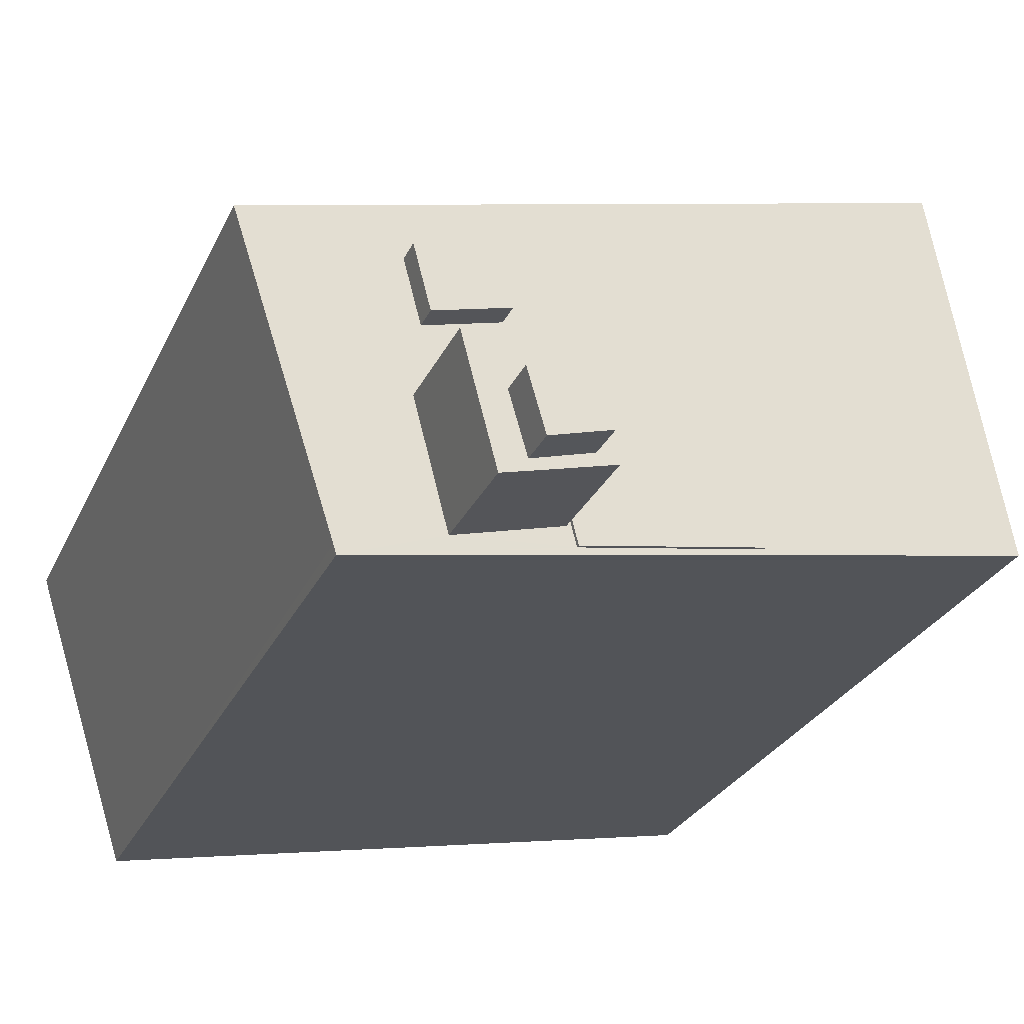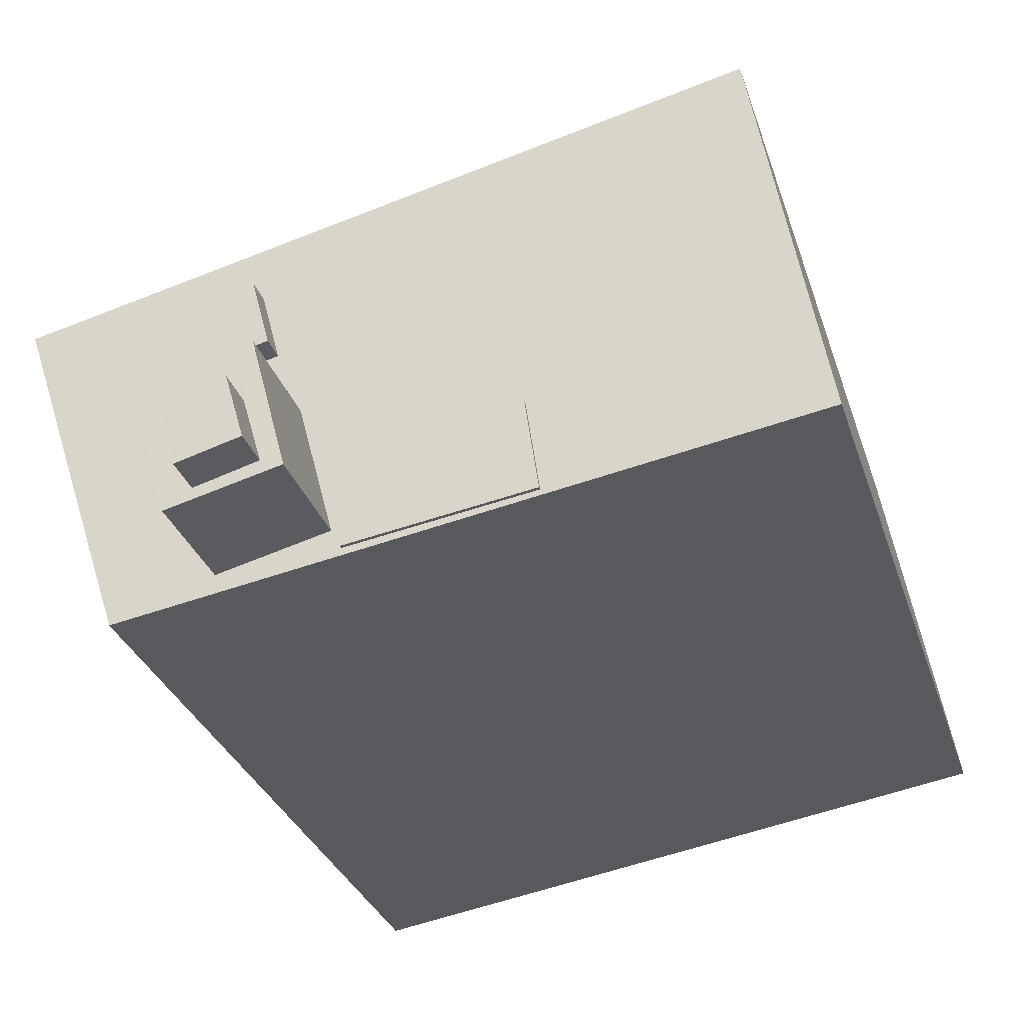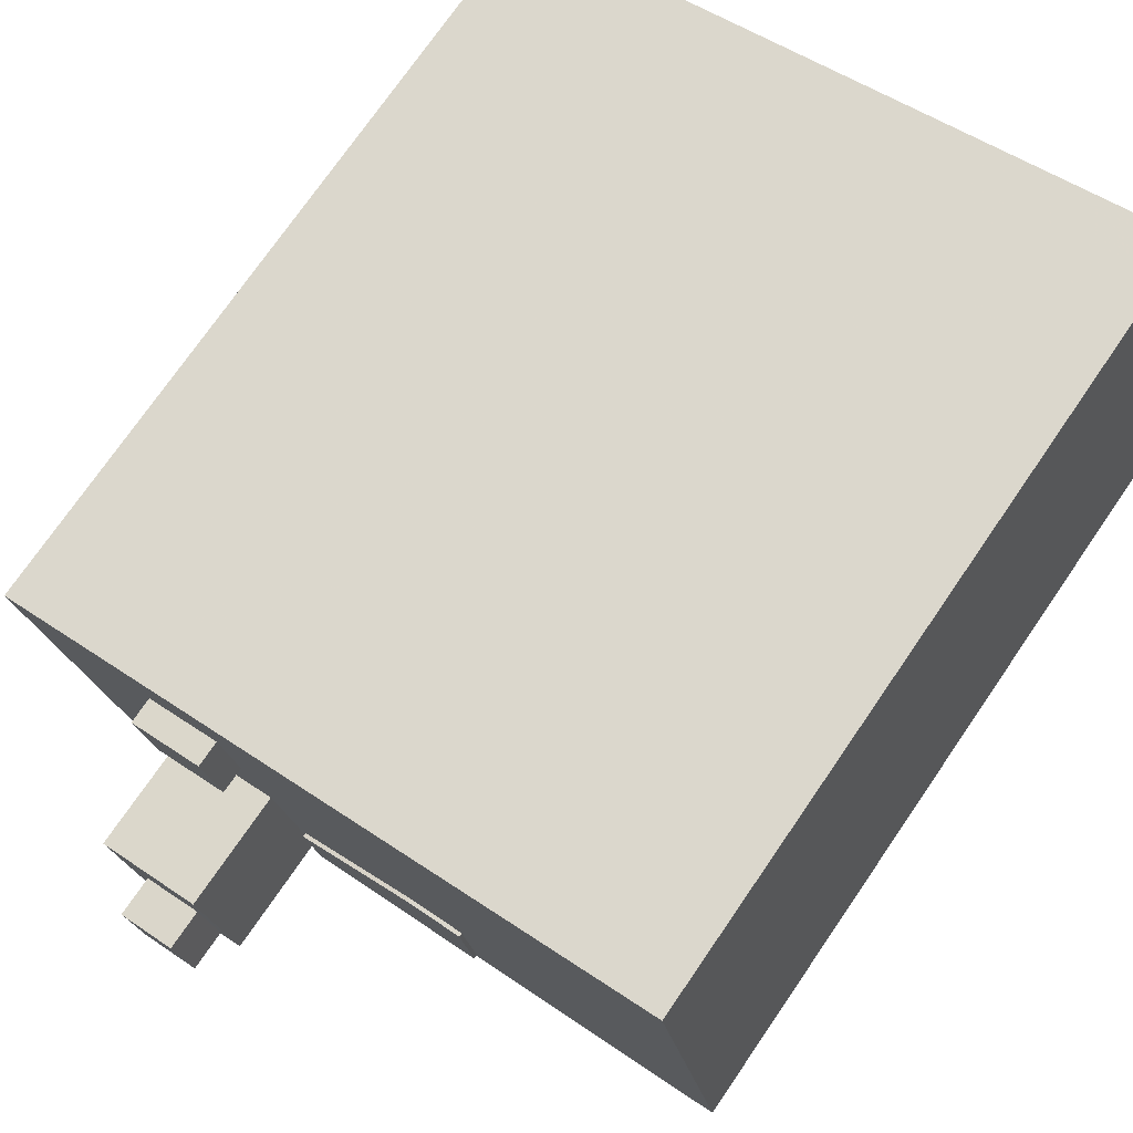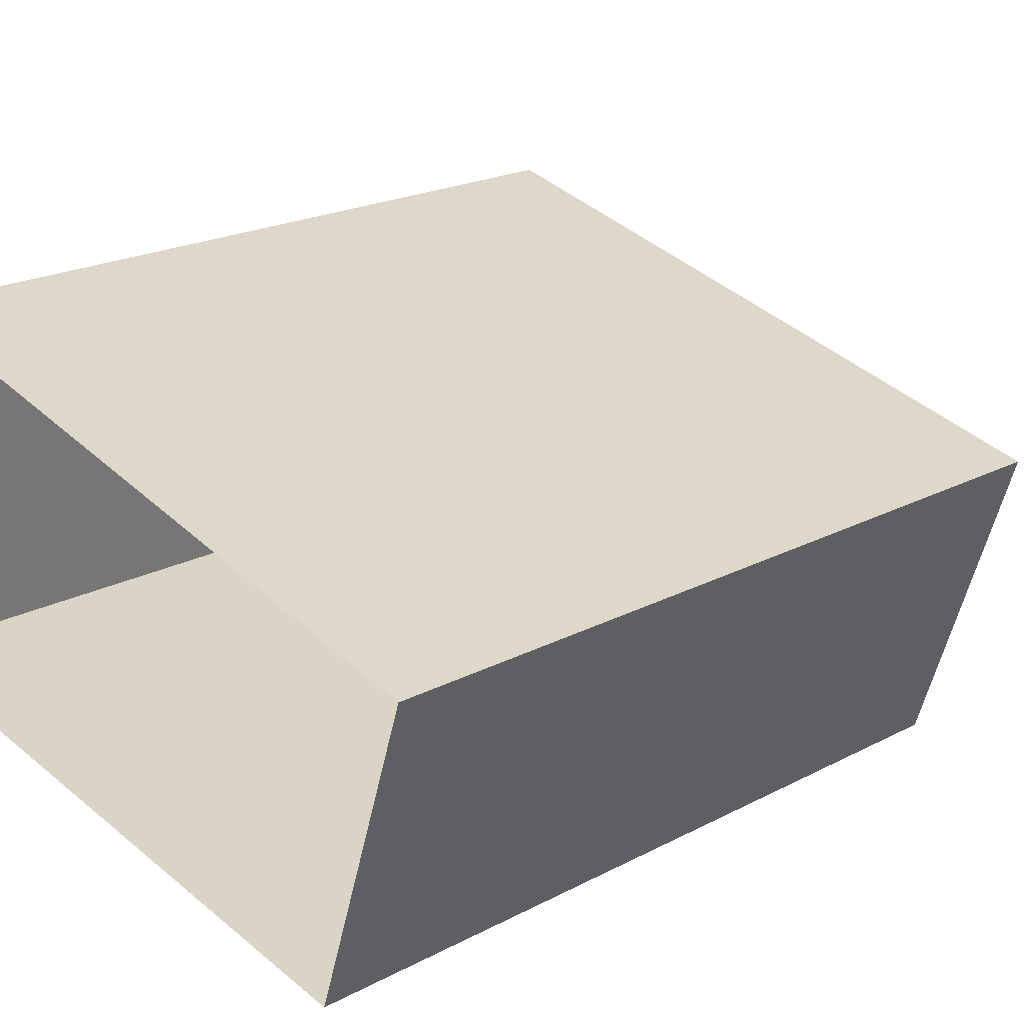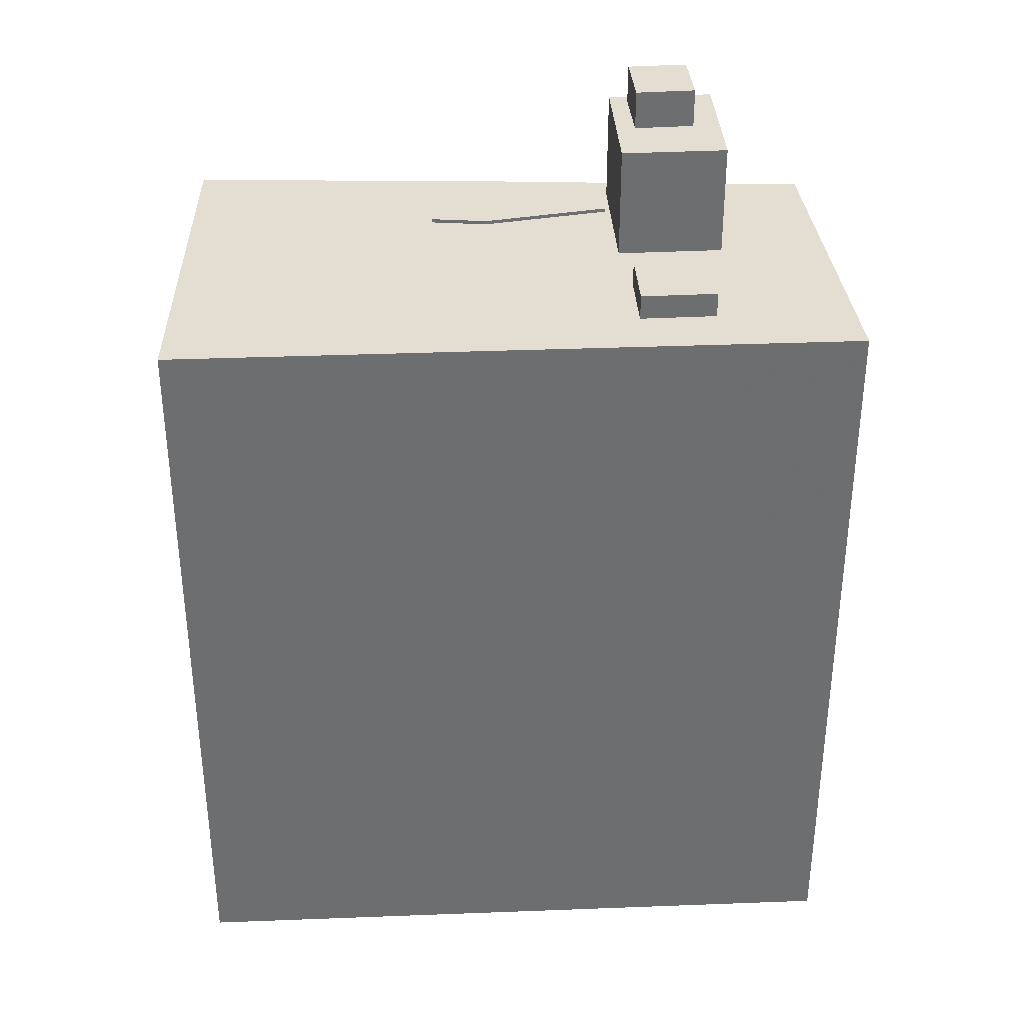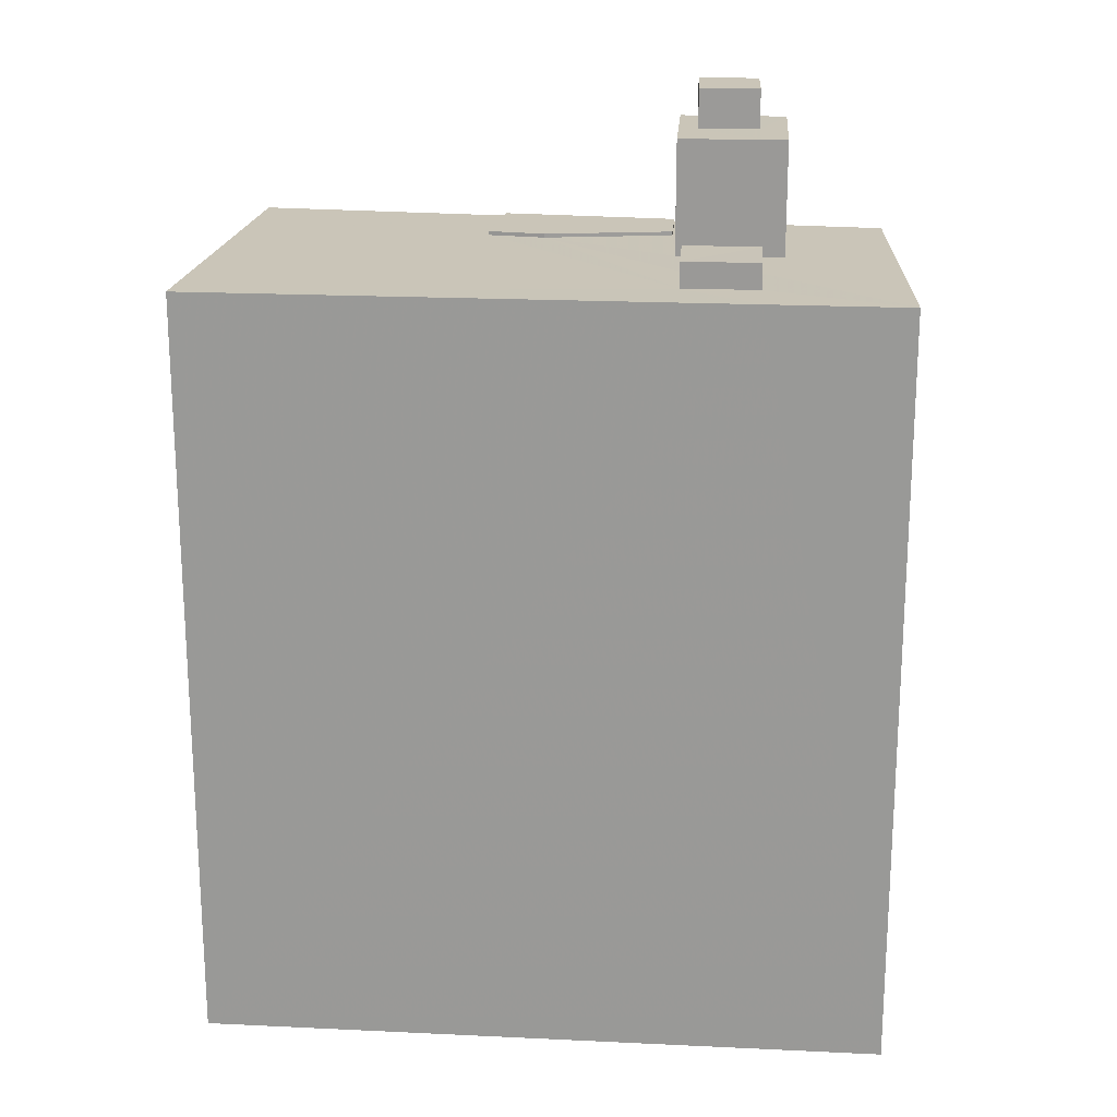
<metadata>
{"format":"obj","ext":"obj","renderer":"f3d","projection":"perspective","resolution":1024,"background":"white","views":[{"elev":-27.4,"azim":-20.9,"up":"+Y"},{"elev":-29.6,"azim":16.1,"up":"+Y"},{"elev":74.2,"azim":34.5,"up":"+Y"},{"elev":21.0,"azim":-133.3,"up":"+Y"},{"elev":36.1,"azim":-169.0,"up":"+Z"},{"elev":20.3,"azim":-161.1,"up":"+Z"}]}
</metadata>
<code>
v -1.211e+04 -3.464e+04 62.21
v -1.211e+04 -3.464e+04 62.33
v -1.211e+04 -3.464e+04 62.33
v -1.211e+04 -3.464e+04 62.21
v -1.211e+04 -3.464e+04 62.21
v -1.211e+04 -3.464e+04 62.33
v -1.211e+04 -3.464e+04 62.21
v -1.211e+04 -3.464e+04 62.33
v -1.211e+04 -3.464e+04 62.21
v -1.211e+04 -3.464e+04 62.21
v -1.211e+04 -3.464e+04 62.33
v -1.211e+04 -3.464e+04 62.21
v -1.212e+04 -3.463e+04 37.85
v -1.212e+04 -3.463e+04 62.21
v -1.21e+04 -3.463e+04 37.85
v -1.21e+04 -3.463e+04 62.21
v -1.212e+04 -3.463e+04 62.21
v -1.21e+04 -3.464e+04 62.21
v -1.21e+04 -3.464e+04 37.85
v -1.21e+04 -3.464e+04 62.21
v -1.212e+04 -3.464e+04 62.21
v -1.212e+04 -3.464e+04 37.85
v -1.212e+04 -3.464e+04 62.21
v -1.211e+04 -3.463e+04 62.21
v -1.212e+04 -3.463e+04 63.02
v -1.211e+04 -3.463e+04 63.02
v -1.212e+04 -3.463e+04 62.21
v -1.211e+04 -3.463e+04 62.21
v -1.211e+04 -3.463e+04 63.02
v -1.212e+04 -3.464e+04 63.02
v -1.212e+04 -3.464e+04 62.21
v -1.212e+04 -3.464e+04 65.83
v -1.212e+04 -3.464e+04 67.08
v -1.211e+04 -3.464e+04 67.08
v -1.211e+04 -3.464e+04 65.83
v -1.211e+04 -3.464e+04 65.83
v -1.211e+04 -3.464e+04 67.08
v -1.212e+04 -3.464e+04 67.08
v -1.212e+04 -3.464e+04 65.83
v -1.212e+04 -3.464e+04 65.83
v -1.212e+04 -3.464e+04 65.83
v -1.212e+04 -3.464e+04 62.21
v -1.211e+04 -3.464e+04 65.83
v -1.211e+04 -3.464e+04 62.21
v -1.212e+04 -3.464e+04 62.21
v -1.211e+04 -3.464e+04 62.21
v -1.211e+04 -3.464e+04 65.83
v -1.212e+04 -3.464e+04 65.83
v -1.212e+04 -3.464e+04 62.21
v -1.211e+04 -3.464e+04 65.83
f 15 22 13
f 15 19 22
f 3 2 6
f 6 2 8
f 2 11 8
f 46 9 10
f 5 20 18
f 23 21 49
f 49 9 46
f 7 20 5
f 7 21 20
f 7 9 21
f 21 9 49
f 23 49 45
f 23 45 17
f 14 17 27
f 45 42 31
f 17 31 27
f 45 31 17
f 12 46 10
f 18 16 1
f 5 18 1
f 42 44 28
f 44 46 12
f 42 28 31
f 16 14 24
f 1 24 4
f 12 4 44
f 24 14 27
f 24 28 4
f 1 16 24
f 44 4 28
f 30 26 25
f 30 29 26
f 37 34 33
f 38 37 33
f 40 48 32
f 41 40 32
f 48 50 39
f 32 48 39
f 35 43 41
f 43 35 47
f 47 36 50
f 41 32 35
f 50 36 39
f 35 36 47
f 1 2 3
f 1 4 2
f 1 3 5
f 3 6 5
f 6 7 5
f 7 6 8
f 9 7 8
f 9 8 10
f 8 11 10
f 11 12 10
f 4 11 2
f 4 12 11
f 13 14 15
f 15 14 16
f 17 14 13
f 15 18 19
f 19 18 20
f 16 18 15
f 19 21 22
f 19 20 21
f 22 23 13
f 13 23 17
f 21 23 22
f 24 25 26
f 24 27 25
f 28 26 29
f 28 24 26
f 28 29 30
f 31 28 30
f 31 30 25
f 27 31 25
f 32 33 34
f 35 32 34
f 36 34 37
f 36 35 34
f 36 37 38
f 39 36 38
f 39 38 33
f 32 39 33
f 40 41 42
f 43 44 41
f 40 42 45
f 41 44 42
f 46 44 43
f 47 46 43
f 48 49 50
f 50 46 47
f 50 49 46
f 49 48 40
f 45 49 40

</code>
